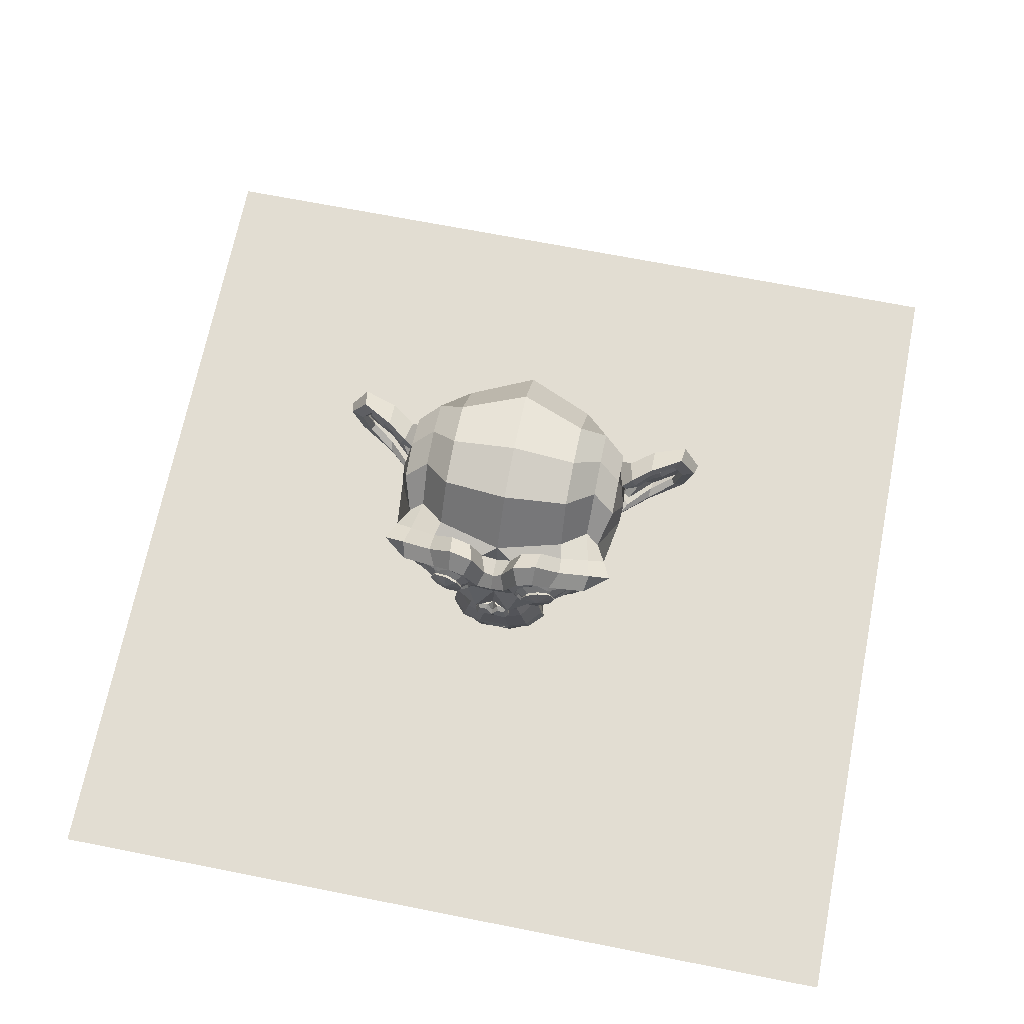
<metadata>
{"format":"obj","ext":"obj","renderer":"f3d","projection":"perspective","resolution":1024,"background":"white","views":[{"elev":68.2,"azim":11.2,"up":"+Y"}]}
</metadata>
<code>
o Suzanne
v 0.4375 1.35 -2.234
v -0.4375 1.35 -2.234
v 0.5 1.28 -2.312
v -0.5 1.28 -2.312
v 0.5469 1.241 -2.422
v -0.5469 1.241 -2.422
v 0.3516 1.163 -2.383
v -0.3516 1.163 -2.383
v 0.3516 1.217 -2.281
v -0.3516 1.217 -2.281
v 0.3516 1.319 -2.219
v -0.3516 1.319 -2.219
v 0.2734 1.35 -2.203
v -0.2734 1.35 -2.203
v 0.2031 1.28 -2.258
v -0.2031 1.28 -2.258
v 0.1562 1.241 -2.352
v -0.1562 1.241 -2.352
v 0.07812 1.428 -2.344
v -0.07812 1.428 -2.344
v 0.1406 1.428 -2.258
v -0.1406 1.428 -2.258
v 0.2422 1.428 -2.203
v -0.2422 1.428 -2.203
v 0.2734 1.514 -2.203
v -0.2734 1.514 -2.203
v 0.2031 1.577 -2.258
v -0.2031 1.577 -2.258
v 0.1562 1.624 -2.352
v -0.1562 1.624 -2.352
v 0.3516 1.702 -2.383
v -0.3516 1.702 -2.383
v 0.3516 1.639 -2.281
v -0.3516 1.639 -2.281
v 0.3516 1.545 -2.219
v -0.3516 1.545 -2.219
v 0.4375 1.514 -2.234
v -0.4375 1.514 -2.234
v 0.5 1.577 -2.312
v -0.5 1.577 -2.312
v 0.5469 1.624 -2.422
v -0.5469 1.624 -2.422
v 0.625 1.428 -2.438
v -0.625 1.428 -2.438
v 0.5625 1.428 -2.328
v -0.5625 1.428 -2.328
v 0.4688 1.428 -2.242
v -0.4688 1.428 -2.242
v 0.4766 1.428 -2.227
v -0.4766 1.428 -2.227
v 0.4453 1.522 -2.219
v -0.4453 1.522 -2.219
v 0.3516 1.561 -2.195
v -0.3516 1.561 -2.195
v 0.2656 1.522 -2.18
v -0.2656 1.522 -2.18
v 0.2266 1.428 -2.18
v -0.2266 1.428 -2.18
v 0.2656 1.342 -2.18
v -0.2656 1.342 -2.18
v 0.3516 1.428 -2.172
v -0.3516 1.428 -2.172
v 0.3516 1.303 -2.195
v -0.3516 1.303 -2.195
v 0.4453 1.342 -2.219
v -0.4453 1.342 -2.219
v 0 1.616 -2.258
v 0 1.538 -2.18
v 0 0.5064 -2.266
v 0 0.8658 -2.219
v 0 0.9986 -2.203
v 0 0.4127 -2.281
v 0 1.592 -2.398
v 0 1.756 -2.43
v 0 2.085 -3.547
v 0 1.749 -3.852
v 0 1.256 -3.828
v 0 0.8033 -3.352
v 0.2031 0.9986 -2.438
v -0.2031 0.9986 -2.438
v 0.3125 0.7486 -2.43
v -0.3125 0.7486 -2.43
v 0.3516 0.4908 -2.43
v -0.3516 0.4908 -2.43
v 0.3672 0.2955 -2.469
v -0.3672 0.2955 -2.469
v 0.3281 0.2408 -2.477
v -0.3281 0.2408 -2.477
v 0.1797 0.2174 -2.445
v -0.1797 0.2174 -2.445
v 0 0.2017 -2.422
v 0.4375 1.045 -2.469
v -0.4375 1.045 -2.469
v 0.6328 1.147 -2.461
v -0.6328 1.147 -2.461
v 0.8281 1.335 -2.555
v -0.8281 1.335 -2.555
v 0.8594 1.616 -2.406
v -0.8594 1.616 -2.406
v 0.7109 1.67 -2.375
v -0.7109 1.67 -2.375
v 0.4922 1.788 -2.312
v -0.4922 1.788 -2.312
v 0.3203 1.944 -2.266
v -0.3203 1.944 -2.266
v 0.1562 1.905 -2.242
v -0.1562 1.905 -2.242
v 0.0625 1.678 -2.25
v -0.0625 1.678 -2.25
v 0.1641 1.6 -2.227
v -0.1641 1.6 -2.227
v 0.125 1.491 -2.234
v -0.125 1.491 -2.234
v 0.2031 1.28 -2.258
v -0.2031 1.28 -2.258
v 0.375 1.202 -2.297
v -0.375 1.202 -2.297
v 0.4922 1.249 -2.328
v -0.4922 1.249 -2.328
v 0.625 1.374 -2.352
v -0.625 1.374 -2.352
v 0.6406 1.483 -2.352
v -0.6406 1.483 -2.352
v 0.6016 1.561 -2.336
v -0.6016 1.561 -2.336
v 0.4297 1.624 -2.281
v -0.4297 1.624 -2.281
v 0.25 1.655 -2.242
v -0.25 1.655 -2.242
v 0 0.4205 -2.266
v 0.1094 0.4674 -2.266
v -0.1094 0.4674 -2.266
v 0.1172 0.3502 -2.289
v -0.1172 0.3502 -2.289
v 0.0625 0.3033 -2.305
v -0.0625 0.3033 -2.305
v 0 0.2955 -2.312
v 0 0.9908 -2.25
v 0 1.045 -2.258
v 0.1016 1.038 -2.258
v -0.1016 1.038 -2.258
v 0.125 0.9596 -2.25
v -0.125 0.9596 -2.25
v 0.08594 0.8971 -2.258
v -0.08594 0.8971 -2.258
v 0.3984 1.139 -2.328
v -0.3984 1.139 -2.328
v 0.6172 1.241 -2.375
v -0.6172 1.241 -2.375
v 0.7266 1.389 -2.398
v -0.7266 1.389 -2.398
v 0.7422 1.561 -2.344
v -0.7422 1.561 -2.344
v 0.6875 1.6 -2.273
v -0.6875 1.6 -2.273
v 0.4375 1.733 -2.203
v -0.4375 1.733 -2.203
v 0.3125 1.827 -2.164
v -0.3125 1.827 -2.164
v 0.2031 1.803 -2.148
v -0.2031 1.803 -2.148
v 0.1016 1.616 -2.156
v -0.1016 1.616 -2.156
v 0.125 1.085 -2.188
v -0.125 1.085 -2.188
v 0.2109 0.7408 -2.289
v -0.2109 0.7408 -2.289
v 0.25 0.483 -2.312
v -0.25 0.483 -2.312
v 0.2656 0.3658 -2.336
v -0.2656 0.3658 -2.336
v 0.2344 0.2721 -2.367
v -0.2344 0.2721 -2.367
v 0.1641 0.2564 -2.367
v -0.1641 0.2564 -2.367
v 0 0.2408 -2.359
v 0 1.233 -2.273
v 0 1.397 -2.234
v 0.3281 1.663 -2.258
v -0.3281 1.663 -2.258
v 0.1641 1.327 -2.25
v -0.1641 1.327 -2.25
v 0.1328 1.397 -2.242
v -0.1328 1.397 -2.242
v 0.1172 0.4986 -2.266
v -0.1172 0.4986 -2.266
v 0.07812 0.7408 -2.25
v -0.07812 0.7408 -2.25
v 0 0.7408 -2.25
v 0 0.858 -2.258
v 0.09375 0.9127 -2.219
v -0.09375 0.9127 -2.219
v 0.1328 0.9596 -2.203
v -0.1328 0.9596 -2.203
v 0.1094 1.053 -2.219
v -0.1094 1.053 -2.219
v 0.03906 1.061 -2.219
v -0.03906 1.061 -2.219
v 0 0.983 -2.172
v 0.04688 1.038 -2.188
v -0.04688 1.038 -2.188
v 0.09375 1.03 -2.188
v -0.09375 1.03 -2.188
v 0.1094 0.9596 -2.172
v -0.1094 0.9596 -2.172
v 0.07812 0.9361 -2.195
v -0.07812 0.9361 -2.195
v 0 0.8971 -2.195
v 0.2578 0.8736 -2.445
v -0.2578 0.8736 -2.445
v 0.1641 0.9439 -2.289
v -0.1641 0.9439 -2.289
v 0.1797 0.8736 -2.289
v -0.1797 0.8736 -2.289
v 0.2344 0.9361 -2.445
v -0.2344 0.9361 -2.445
v 0 0.3111 -2.312
v 0.04688 0.3189 -2.312
v -0.04688 0.3189 -2.312
v 0.09375 0.3658 -2.289
v -0.09375 0.3658 -2.289
v 0.09375 0.4439 -2.273
v -0.09375 0.4439 -2.273
v 0 0.4049 -2.344
v 0.09375 0.4361 -2.336
v -0.09375 0.4361 -2.336
v 0.09375 0.3736 -2.359
v -0.09375 0.3736 -2.359
v 0.04688 0.3346 -2.367
v -0.04688 0.3346 -2.367
v 0 0.3267 -2.367
v 0.1719 1.405 -2.219
v -0.1719 1.405 -2.219
v 0.1875 1.342 -2.227
v -0.1875 1.342 -2.227
v 0.3359 1.616 -2.242
v -0.3359 1.616 -2.242
v 0.2734 1.608 -2.227
v -0.2734 1.608 -2.227
v 0.4219 1.585 -2.227
v -0.4219 1.585 -2.227
v 0.5625 1.538 -2.305
v -0.5625 1.538 -2.305
v 0.5859 1.475 -2.312
v -0.5859 1.475 -2.312
v 0.5781 1.381 -2.32
v -0.5781 1.381 -2.32
v 0.4766 1.288 -2.281
v -0.4766 1.288 -2.281
v 0.375 1.249 -2.258
v -0.375 1.249 -2.258
v 0.2266 1.295 -2.219
v -0.2266 1.295 -2.219
v 0.1797 1.483 -2.219
v -0.1797 1.483 -2.219
v 0.2109 1.561 -2.219
v -0.2109 1.561 -2.219
v 0.2344 1.545 -2.242
v -0.2344 1.545 -2.242
v 0.1953 1.483 -2.242
v -0.1953 1.483 -2.242
v 0.2422 1.311 -2.242
v -0.2422 1.311 -2.242
v 0.375 1.272 -2.273
v -0.375 1.272 -2.273
v 0.4609 1.303 -2.297
v -0.4609 1.303 -2.297
v 0.5469 1.397 -2.328
v -0.5469 1.397 -2.328
v 0.5547 1.467 -2.328
v -0.5547 1.467 -2.328
v 0.5312 1.522 -2.32
v -0.5312 1.522 -2.32
v 0.4141 1.577 -2.25
v -0.4141 1.577 -2.25
v 0.2812 1.585 -2.234
v -0.2812 1.585 -2.234
v 0.3359 1.592 -2.25
v -0.3359 1.592 -2.25
v 0.2031 1.358 -2.25
v -0.2031 1.358 -2.25
v 0.1953 1.413 -2.25
v -0.1953 1.413 -2.25
v 0.1094 1.647 -2.391
v -0.1094 1.647 -2.391
v 0.1953 1.85 -2.383
v -0.1953 1.85 -2.383
v 0.3359 1.874 -2.406
v -0.3359 1.874 -2.406
v 0.4844 1.741 -2.445
v -0.4844 1.741 -2.445
v 0.6797 1.639 -2.508
v -0.6797 1.639 -2.508
v 0.7969 1.592 -2.539
v -0.7969 1.592 -2.539
v 0.7734 1.35 -2.625
v -0.7734 1.35 -2.625
v 0.6016 1.186 -2.586
v -0.6016 1.186 -2.586
v 0.4375 1.092 -2.531
v -0.4375 1.092 -2.531
v 0 2.085 -2.711
v 0 2.17 -3.078
v 0 0.9908 -3.672
v 0 0.7252 -2.812
v 0 0.2096 -2.539
v 0 0.3814 -2.656
v 0 0.6158 -2.68
v 0 0.7017 -2.719
v 0.8516 1.42 -2.945
v -0.8516 1.42 -2.945
v 0.8594 1.506 -3.047
v -0.8594 1.506 -3.047
v 0.7734 1.452 -3.438
v -0.7734 1.452 -3.438
v 0.4609 1.624 -3.703
v -0.4609 1.624 -3.703
v 0.7344 1.139 -2.93
v -0.7344 1.139 -2.93
v 0.5938 1.061 -3.164
v -0.5938 1.061 -3.164
v 0.6406 1.178 -3.43
v -0.6406 1.178 -3.43
v 0.3359 1.241 -3.664
v -0.3359 1.241 -3.664
v 0.2344 0.8346 -2.594
v -0.2344 0.8346 -2.594
v 0.1797 0.7721 -2.742
v -0.1797 0.7721 -2.742
v 0.2891 0.4752 -2.617
v -0.2891 0.4752 -2.617
v 0.25 0.6861 -2.609
v -0.25 0.6861 -2.609
v 0.3281 0.2721 -2.602
v -0.3281 0.2721 -2.602
v 0.1406 0.4283 -2.633
v -0.1406 0.4283 -2.633
v 0.125 0.6471 -2.641
v -0.125 0.6471 -2.641
v 0.1641 0.2408 -2.562
v -0.1641 0.2408 -2.562
v 0.2188 0.9049 -2.57
v -0.2188 0.9049 -2.57
v 0.2109 0.9596 -2.531
v -0.2109 0.9596 -2.531
v 0.2031 1.014 -2.5
v -0.2031 1.014 -2.5
v 0.2109 0.7955 -2.836
v -0.2109 0.7955 -2.836
v 0.2969 0.8736 -3.266
v -0.2969 0.8736 -3.266
v 0.3438 1.038 -3.539
v -0.3438 1.038 -3.539
v 0.4531 2.053 -3.383
v -0.4531 2.053 -3.383
v 0.4531 2.116 -3.07
v -0.4531 2.116 -3.07
v 0.4531 2.038 -2.766
v -0.4531 2.038 -2.766
v 0.4609 1.71 -2.57
v -0.4609 1.71 -2.57
v 0.7266 1.592 -2.664
v -0.7266 1.592 -2.664
v 0.6328 1.639 -2.719
v -0.6328 1.639 -2.719
v 0.6406 1.889 -2.945
v -0.6406 1.889 -2.945
v 0.7969 1.749 -2.875
v -0.7969 1.749 -2.875
v 0.7969 1.803 -3.117
v -0.7969 1.803 -3.117
v 0.6406 1.936 -3.195
v -0.6406 1.936 -3.195
v 0.6406 1.866 -3.445
v -0.6406 1.866 -3.445
v 0.7969 1.725 -3.359
v -0.7969 1.725 -3.359
v 0.6172 1.514 -3.586
v -0.6172 1.514 -3.586
v 0.4844 1.21 -3.547
v -0.4844 1.21 -3.547
v 0.8203 1.514 -3.203
v -0.8203 1.514 -3.203
v 0.4062 1.014 -2.852
v -0.4062 1.014 -2.852
v 0.4297 0.9908 -3.211
v -0.4297 0.9908 -3.211
v 0.8906 1.592 -3.234
v -0.8906 1.592 -3.234
v 0.7734 1.045 -3.125
v -0.7734 1.045 -3.125
v 1.039 1.085 -3.328
v -1.039 1.085 -3.328
v 1.281 1.241 -3.43
v -1.281 1.241 -3.43
v 1.352 1.506 -3.422
v -1.352 1.506 -3.422
v 1.234 1.694 -3.422
v -1.234 1.694 -3.422
v 1.023 1.663 -3.312
v -1.023 1.663 -3.312
v 1.016 1.6 -3.289
v -1.016 1.6 -3.289
v 1.188 1.624 -3.391
v -1.188 1.624 -3.391
v 1.266 1.475 -3.406
v -1.266 1.475 -3.406
v 1.211 1.264 -3.406
v -1.211 1.264 -3.406
v 1.031 1.147 -3.305
v -1.031 1.147 -3.305
v 0.8281 1.116 -3.133
v -0.8281 1.116 -3.133
v 0.9219 1.545 -3.219
v -0.9219 1.545 -3.219
v 0.9453 1.491 -3.289
v -0.9453 1.491 -3.289
v 0.8828 1.163 -3.211
v -0.8828 1.163 -3.211
v 1.039 1.186 -3.367
v -1.039 1.186 -3.367
v 1.188 1.28 -3.445
v -1.188 1.28 -3.445
v 1.234 1.436 -3.445
v -1.234 1.436 -3.445
v 1.172 1.545 -3.438
v -1.172 1.545 -3.438
v 1.023 1.53 -3.359
v -1.023 1.53 -3.359
v 0.8438 1.475 -3.211
v -0.8438 1.475 -3.211
v 0.8359 1.358 -3.273
v -0.8359 1.358 -3.273
v 0.7578 1.28 -3.273
v -0.7578 1.28 -3.273
v 0.8203 1.272 -3.273
v -0.8203 1.272 -3.273
v 0.8438 1.202 -3.273
v -0.8438 1.202 -3.273
v 0.8125 1.17 -3.273
v -0.8125 1.17 -3.273
v 0.7266 1.186 -3.07
v -0.7266 1.186 -3.07
v 0.7188 1.163 -3.172
v -0.7188 1.163 -3.172
v 0.7188 1.225 -3.188
v -0.7188 1.225 -3.188
v 0.7969 1.389 -3.211
v -0.7969 1.389 -3.211
v 0.8906 1.428 -3.266
v -0.8906 1.428 -3.266
v 0.8906 1.42 -3.32
v -0.8906 1.42 -3.32
v 0.8125 1.17 -3.32
v -0.8125 1.17 -3.32
v 0.8516 1.202 -3.32
v -0.8516 1.202 -3.32
v 0.8281 1.264 -3.32
v -0.8281 1.264 -3.32
v 0.7656 1.28 -3.32
v -0.7656 1.28 -3.32
v 0.8438 1.358 -3.32
v -0.8438 1.358 -3.32
v 1.039 1.514 -3.414
v -1.039 1.514 -3.414
v 1.188 1.53 -3.484
v -1.188 1.53 -3.484
v 1.258 1.428 -3.492
v -1.258 1.428 -3.492
v 1.211 1.272 -3.484
v -1.211 1.272 -3.484
v 1.047 1.186 -3.422
v -1.047 1.186 -3.422
v 0.8828 1.17 -3.266
v -0.8828 1.17 -3.266
v 0.9531 1.475 -3.344
v -0.9531 1.475 -3.344
v 0.8906 1.295 -3.328
v -0.8906 1.295 -3.328
v 0.9375 1.249 -3.336
v -0.9375 1.249 -3.336
v 1 1.311 -3.367
v -1 1.311 -3.367
v 0.9609 1.358 -3.352
v -0.9609 1.358 -3.352
v 1.016 1.42 -3.375
v -1.016 1.42 -3.375
v 1.055 1.374 -3.383
v -1.055 1.374 -3.383
v 1.109 1.397 -3.391
v -1.109 1.397 -3.391
v 1.086 1.46 -3.391
v -1.086 1.46 -3.391
v 1.023 1.624 -3.484
v -1.023 1.624 -3.484
v 1.25 1.655 -3.547
v -1.25 1.655 -3.547
v 1.367 1.483 -3.5
v -1.367 1.483 -3.5
v 1.312 1.241 -3.531
v -1.312 1.241 -3.531
v 1.039 1.1 -3.492
v -1.039 1.1 -3.492
v 0.7891 1.061 -3.328
v -0.7891 1.061 -3.328
v 0.8594 1.569 -3.383
v -0.8594 1.569 -3.383
f 47 1 3 45
f 4 2 48 46
f 45 3 5 43
f 6 4 46 44
f 3 9 7 5
f 8 10 4 6
f 1 11 9 3
f 10 12 2 4
f 11 13 15 9
f 16 14 12 10
f 9 15 17 7
f 18 16 10 8
f 15 21 19 17
f 20 22 16 18
f 13 23 21 15
f 22 24 14 16
f 23 25 27 21
f 28 26 24 22
f 21 27 29 19
f 30 28 22 20
f 27 33 31 29
f 32 34 28 30
f 25 35 33 27
f 34 36 26 28
f 35 37 39 33
f 40 38 36 34
f 33 39 41 31
f 42 40 34 32
f 39 45 43 41
f 44 46 40 42
f 37 47 45 39
f 46 48 38 40
f 47 37 51 49
f 52 38 48 50
f 37 35 53 51
f 54 36 38 52
f 35 25 55 53
f 56 26 36 54
f 25 23 57 55
f 58 24 26 56
f 23 13 59 57
f 60 14 24 58
f 13 11 63 59
f 64 12 14 60
f 11 1 65 63
f 66 2 12 64
f 1 47 49 65
f 50 48 2 66
f 61 65 49
f 50 66 62
f 63 65 61
f 62 66 64
f 61 59 63
f 64 60 62
f 61 57 59
f 60 58 62
f 61 55 57
f 58 56 62
f 61 53 55
f 56 54 62
f 61 51 53
f 54 52 62
f 61 49 51
f 52 50 62
f 89 174 176 91
f 176 175 90 91
f 87 172 174 89
f 175 173 88 90
f 85 170 172 87
f 173 171 86 88
f 83 168 170 85
f 171 169 84 86
f 81 166 168 83
f 169 167 82 84
f 79 92 146 164
f 147 93 80 165
f 92 94 148 146
f 149 95 93 147
f 94 96 150 148
f 151 97 95 149
f 96 98 152 150
f 153 99 97 151
f 98 100 154 152
f 155 101 99 153
f 100 102 156 154
f 157 103 101 155
f 102 104 158 156
f 159 105 103 157
f 104 106 160 158
f 161 107 105 159
f 106 108 162 160
f 163 109 107 161
f 108 67 68 162
f 68 67 109 163
f 110 128 160 162
f 161 129 111 163
f 128 179 158 160
f 159 180 129 161
f 126 156 158 179
f 159 157 127 180
f 124 154 156 126
f 157 155 125 127
f 122 152 154 124
f 155 153 123 125
f 120 150 152 122
f 153 151 121 123
f 118 148 150 120
f 151 149 119 121
f 116 146 148 118
f 149 147 117 119
f 114 164 146 116
f 147 165 115 117
f 114 181 177 164
f 177 182 115 165
f 110 162 68 112
f 68 163 111 113
f 112 68 178 183
f 178 68 113 184
f 177 181 183 178
f 184 182 177 178
f 135 137 176 174
f 176 137 136 175
f 133 135 174 172
f 175 136 134 173
f 131 133 172 170
f 173 134 132 171
f 166 187 185 168
f 186 188 167 169
f 131 170 168 185
f 169 171 132 186
f 144 190 189 187
f 189 190 145 188
f 185 187 189 69
f 189 188 186 69
f 130 131 185 69
f 186 132 130 69
f 142 193 191 144
f 192 194 143 145
f 140 195 193 142
f 194 196 141 143
f 139 197 195 140
f 196 198 139 141
f 138 71 197 139
f 198 71 138 139
f 190 144 191 70
f 192 145 190 70
f 70 191 206 208
f 207 192 70 208
f 71 199 200 197
f 201 199 71 198
f 197 200 202 195
f 203 201 198 196
f 195 202 204 193
f 205 203 196 194
f 193 204 206 191
f 207 205 194 192
f 199 204 202 200
f 203 205 199 201
f 199 208 206 204
f 207 208 199 205
f 139 140 164 177
f 165 141 139 177
f 140 142 211 164
f 212 143 141 165
f 142 144 213 211
f 214 145 143 212
f 144 187 166 213
f 167 188 145 214
f 81 209 213 166
f 214 210 82 167
f 209 215 211 213
f 212 216 210 214
f 79 164 211 215
f 212 165 80 216
f 131 130 72 222
f 72 130 132 223
f 133 131 222 220
f 223 132 134 221
f 135 133 220 218
f 221 134 136 219
f 137 135 218 217
f 219 136 137 217
f 217 218 229 231
f 230 219 217 231
f 218 220 227 229
f 228 221 219 230
f 220 222 225 227
f 226 223 221 228
f 222 72 224 225
f 224 72 223 226
f 224 231 229 225
f 230 231 224 226
f 225 229 227
f 228 230 226
f 183 181 234 232
f 235 182 184 233
f 112 183 232 254
f 233 184 113 255
f 110 112 254 256
f 255 113 111 257
f 181 114 252 234
f 253 115 182 235
f 114 116 250 252
f 251 117 115 253
f 116 118 248 250
f 249 119 117 251
f 118 120 246 248
f 247 121 119 249
f 120 122 244 246
f 245 123 121 247
f 122 124 242 244
f 243 125 123 245
f 124 126 240 242
f 241 127 125 243
f 126 179 236 240
f 237 180 127 241
f 179 128 238 236
f 239 129 180 237
f 128 110 256 238
f 257 111 129 239
f 238 256 258 276
f 259 257 239 277
f 236 238 276 278
f 277 239 237 279
f 240 236 278 274
f 279 237 241 275
f 242 240 274 272
f 275 241 243 273
f 244 242 272 270
f 273 243 245 271
f 246 244 270 268
f 271 245 247 269
f 248 246 268 266
f 269 247 249 267
f 250 248 266 264
f 267 249 251 265
f 252 250 264 262
f 265 251 253 263
f 234 252 262 280
f 263 253 235 281
f 256 254 260 258
f 261 255 257 259
f 254 232 282 260
f 283 233 255 261
f 232 234 280 282
f 281 235 233 283
f 67 108 284 73
f 285 109 67 73
f 108 106 286 284
f 287 107 109 285
f 106 104 288 286
f 289 105 107 287
f 104 102 290 288
f 291 103 105 289
f 102 100 292 290
f 293 101 103 291
f 100 98 294 292
f 295 99 101 293
f 98 96 296 294
f 297 97 99 295
f 96 94 298 296
f 299 95 97 297
f 94 92 300 298
f 301 93 95 299
f 308 309 328 338
f 329 309 308 339
f 307 308 338 336
f 339 308 307 337
f 306 307 336 340
f 337 307 306 341
f 89 91 306 340
f 306 91 90 341
f 87 89 340 334
f 341 90 88 335
f 85 87 334 330
f 335 88 86 331
f 83 85 330 332
f 331 86 84 333
f 330 336 338 332
f 339 337 331 333
f 330 334 340 336
f 341 335 331 337
f 326 332 338 328
f 339 333 327 329
f 81 83 332 326
f 333 84 82 327
f 209 342 344 215
f 345 343 210 216
f 81 326 342 209
f 343 327 82 210
f 79 215 344 346
f 345 216 80 347
f 79 346 300 92
f 301 347 80 93
f 77 324 352 304
f 353 325 77 304
f 304 352 350 78
f 351 353 304 78
f 78 350 348 305
f 349 351 78 305
f 305 348 328 309
f 329 349 305 309
f 326 328 348 342
f 349 329 327 343
f 296 298 318 310
f 319 299 297 311
f 76 316 324 77
f 325 317 76 77
f 302 358 356 303
f 357 359 302 303
f 303 356 354 75
f 355 357 303 75
f 75 354 316 76
f 317 355 75 76
f 292 294 362 364
f 363 295 293 365
f 364 362 368 366
f 369 363 365 367
f 366 368 370 372
f 371 369 367 373
f 372 370 376 374
f 377 371 373 375
f 314 378 374 376
f 375 379 315 377
f 316 354 374 378
f 375 355 317 379
f 354 356 372 374
f 373 357 355 375
f 356 358 366 372
f 367 359 357 373
f 358 360 364 366
f 365 361 359 367
f 290 292 364 360
f 365 293 291 361
f 74 360 358 302
f 359 361 74 302
f 284 286 288 290
f 289 287 285 291
f 284 290 360 74
f 361 291 285 74
f 73 284 74
f 74 285 73
f 294 296 310 362
f 311 297 295 363
f 310 312 368 362
f 369 313 311 363
f 312 382 370 368
f 371 383 313 369
f 314 376 370 382
f 371 377 315 383
f 348 350 386 384
f 387 351 349 385
f 318 384 386 320
f 387 385 319 321
f 298 300 384 318
f 385 301 299 319
f 300 344 342 384
f 343 345 301 385
f 342 348 384
f 385 349 343
f 300 346 344
f 345 347 301
f 314 322 380 378
f 381 323 315 379
f 316 378 380 324
f 381 379 317 325
f 320 386 380 322
f 381 387 321 323
f 350 352 380 386
f 381 353 351 387
f 324 380 352
f 353 381 325
f 400 388 414 402
f 415 389 401 403
f 400 402 404 398
f 405 403 401 399
f 398 404 406 396
f 407 405 399 397
f 396 406 408 394
f 409 407 397 395
f 394 408 410 392
f 411 409 395 393
f 392 410 412 390
f 413 411 393 391
f 410 420 418 412
f 419 421 411 413
f 408 422 420 410
f 421 423 409 411
f 406 424 422 408
f 423 425 407 409
f 404 426 424 406
f 425 427 405 407
f 402 428 426 404
f 427 429 403 405
f 402 414 416 428
f 417 415 403 429
f 318 320 444 442
f 445 321 319 443
f 320 390 412 444
f 413 391 321 445
f 310 318 442 312
f 443 319 311 313
f 382 430 414 388
f 415 431 383 389
f 412 418 440 444
f 441 419 413 445
f 438 446 444 440
f 445 447 439 441
f 434 446 438 436
f 439 447 435 437
f 432 448 446 434
f 447 449 433 435
f 430 448 432 450
f 433 449 431 451
f 414 430 450 416
f 451 431 415 417
f 312 448 430 382
f 431 449 313 383
f 312 442 446 448
f 447 443 313 449
f 442 444 446
f 447 445 443
f 416 450 452 476
f 453 451 417 477
f 450 432 462 452
f 463 433 451 453
f 432 434 460 462
f 461 435 433 463
f 434 436 458 460
f 459 437 435 461
f 436 438 456 458
f 457 439 437 459
f 438 440 454 456
f 455 441 439 457
f 440 418 474 454
f 475 419 441 455
f 428 416 476 464
f 477 417 429 465
f 426 428 464 466
f 465 429 427 467
f 424 426 466 468
f 467 427 425 469
f 422 424 468 470
f 469 425 423 471
f 420 422 470 472
f 471 423 421 473
f 418 420 472 474
f 473 421 419 475
f 458 456 480 478
f 481 457 459 479
f 478 480 482 484
f 483 481 479 485
f 484 482 488 486
f 489 483 485 487
f 486 488 490 492
f 491 489 487 493
f 464 476 486 492
f 487 477 465 493
f 452 484 486 476
f 487 485 453 477
f 452 462 478 484
f 479 463 453 485
f 458 478 462 460
f 463 479 459 461
f 454 474 480 456
f 481 475 455 457
f 472 482 480 474
f 481 483 473 475
f 470 488 482 472
f 483 489 471 473
f 468 490 488 470
f 489 491 469 471
f 466 492 490 468
f 491 493 467 469
f 464 492 466
f 467 493 465
f 392 390 504 502
f 505 391 393 503
f 394 392 502 500
f 503 393 395 501
f 396 394 500 498
f 501 395 397 499
f 398 396 498 496
f 499 397 399 497
f 400 398 496 494
f 497 399 401 495
f 388 400 494 506
f 495 401 389 507
f 494 502 504 506
f 505 503 495 507
f 494 496 500 502
f 501 497 495 503
f 496 498 500
f 501 499 497
f 314 382 388 506
f 389 383 315 507
f 314 506 504 322
f 505 507 315 323
f 320 322 504 390
f 505 323 321 391
o Plane
v -3 0 0
v 3 0 0
v -3 0 -6
v 3 0 -6
f 508 509 511 510

</code>
